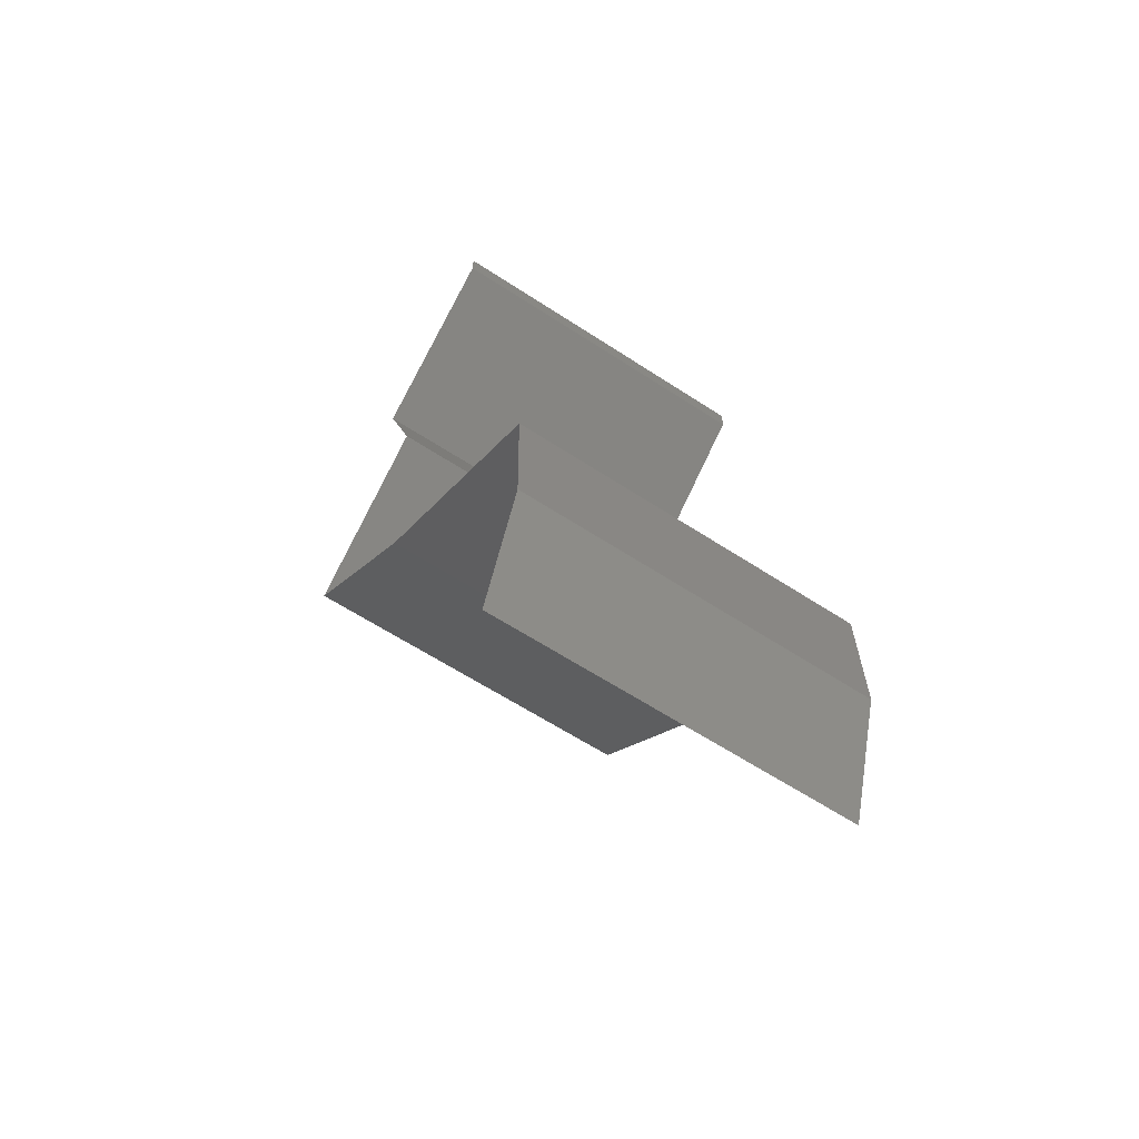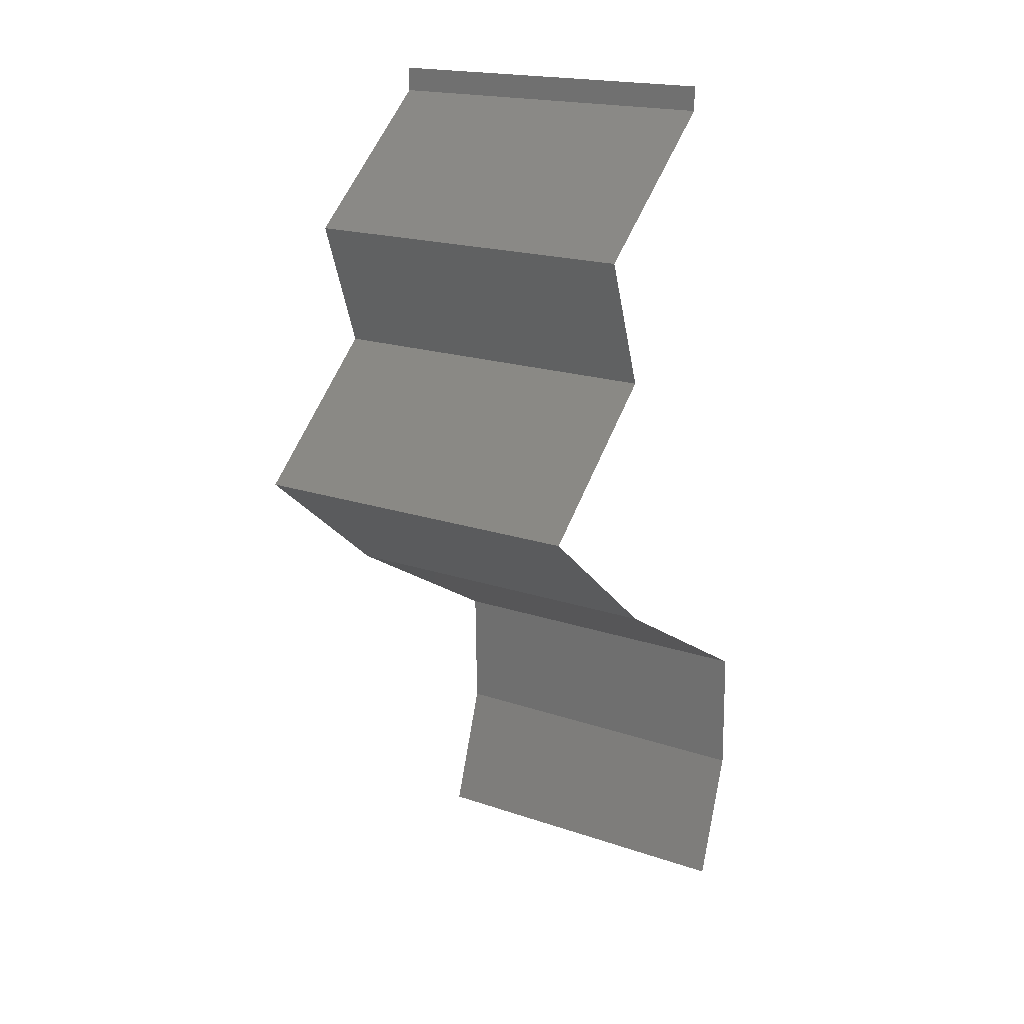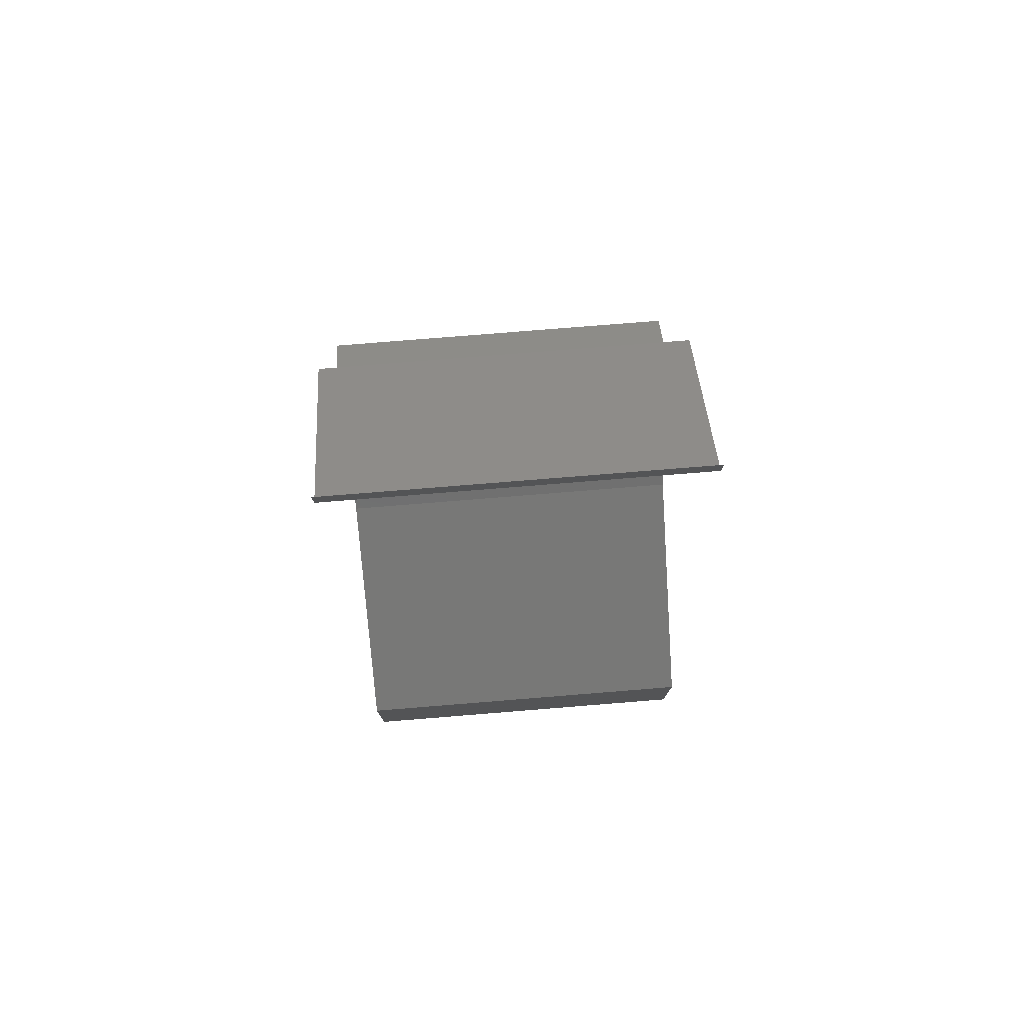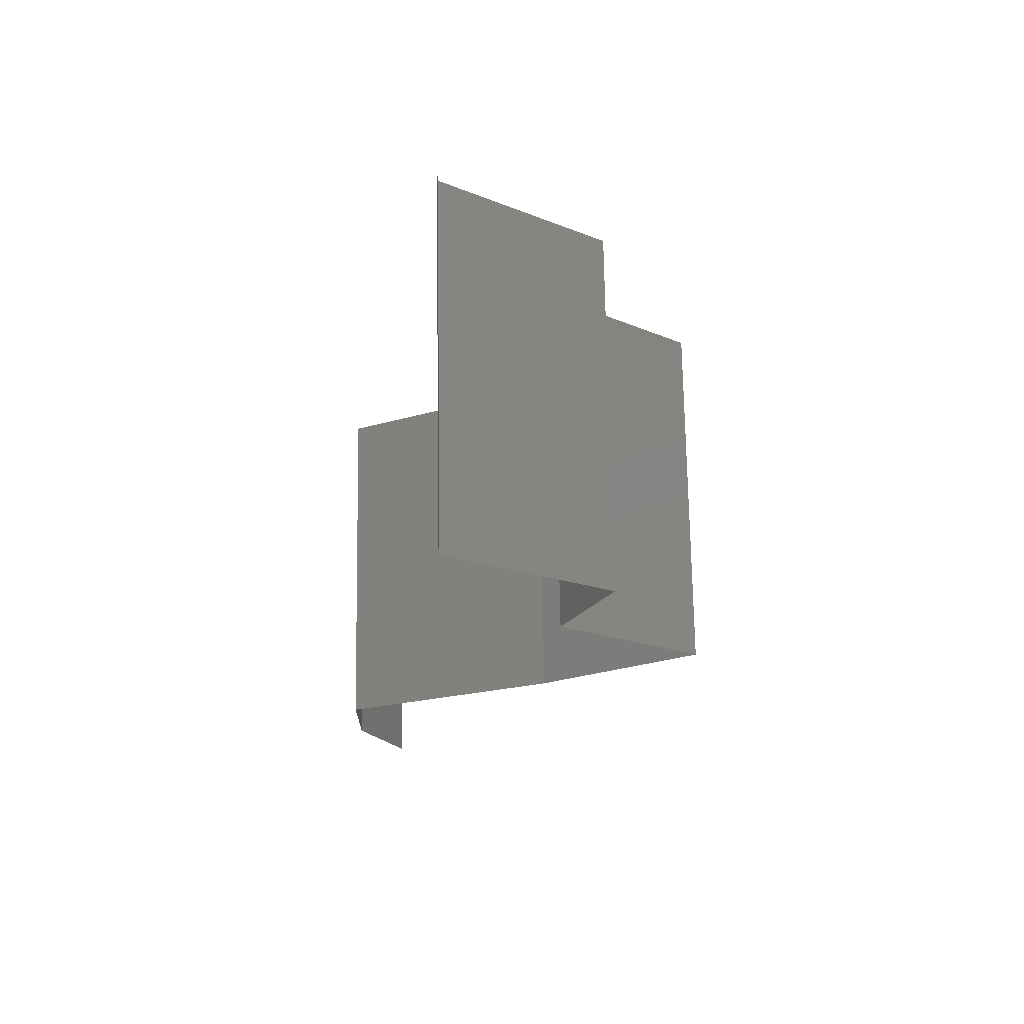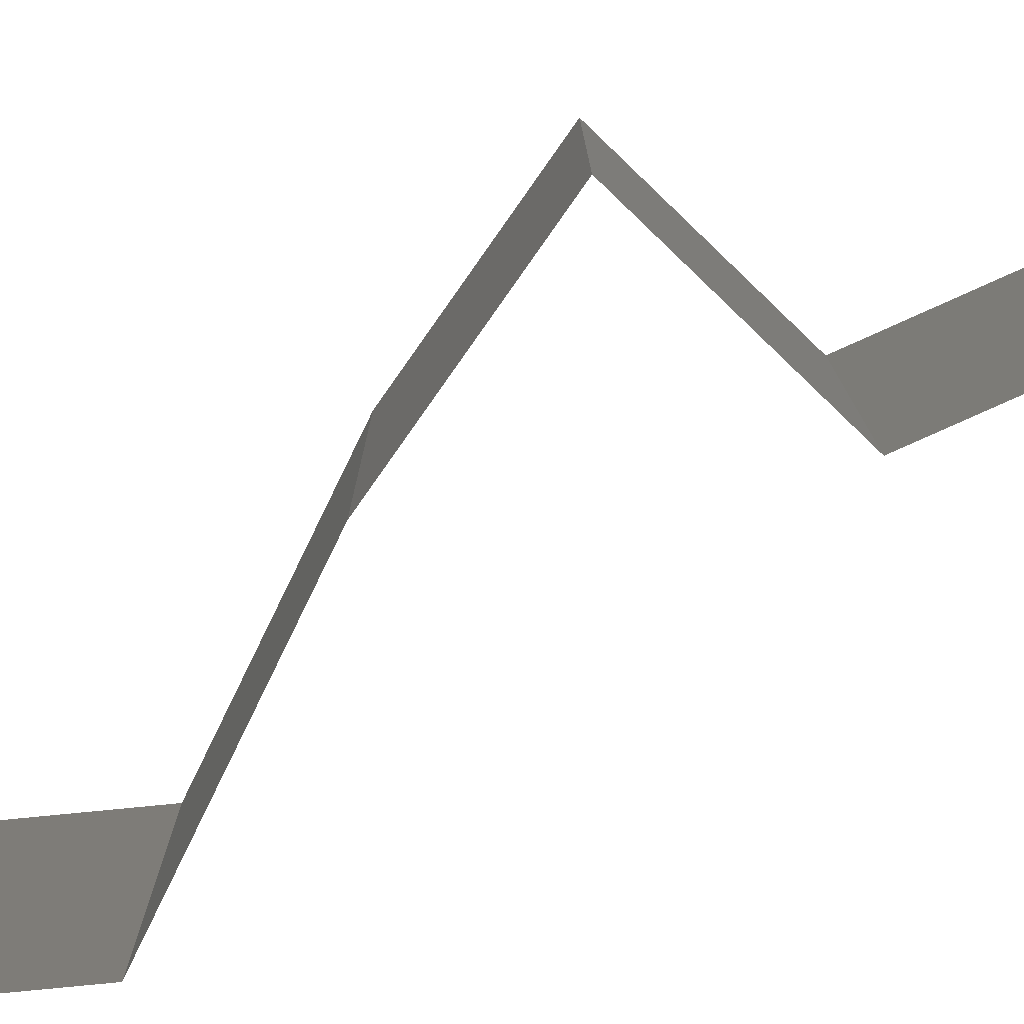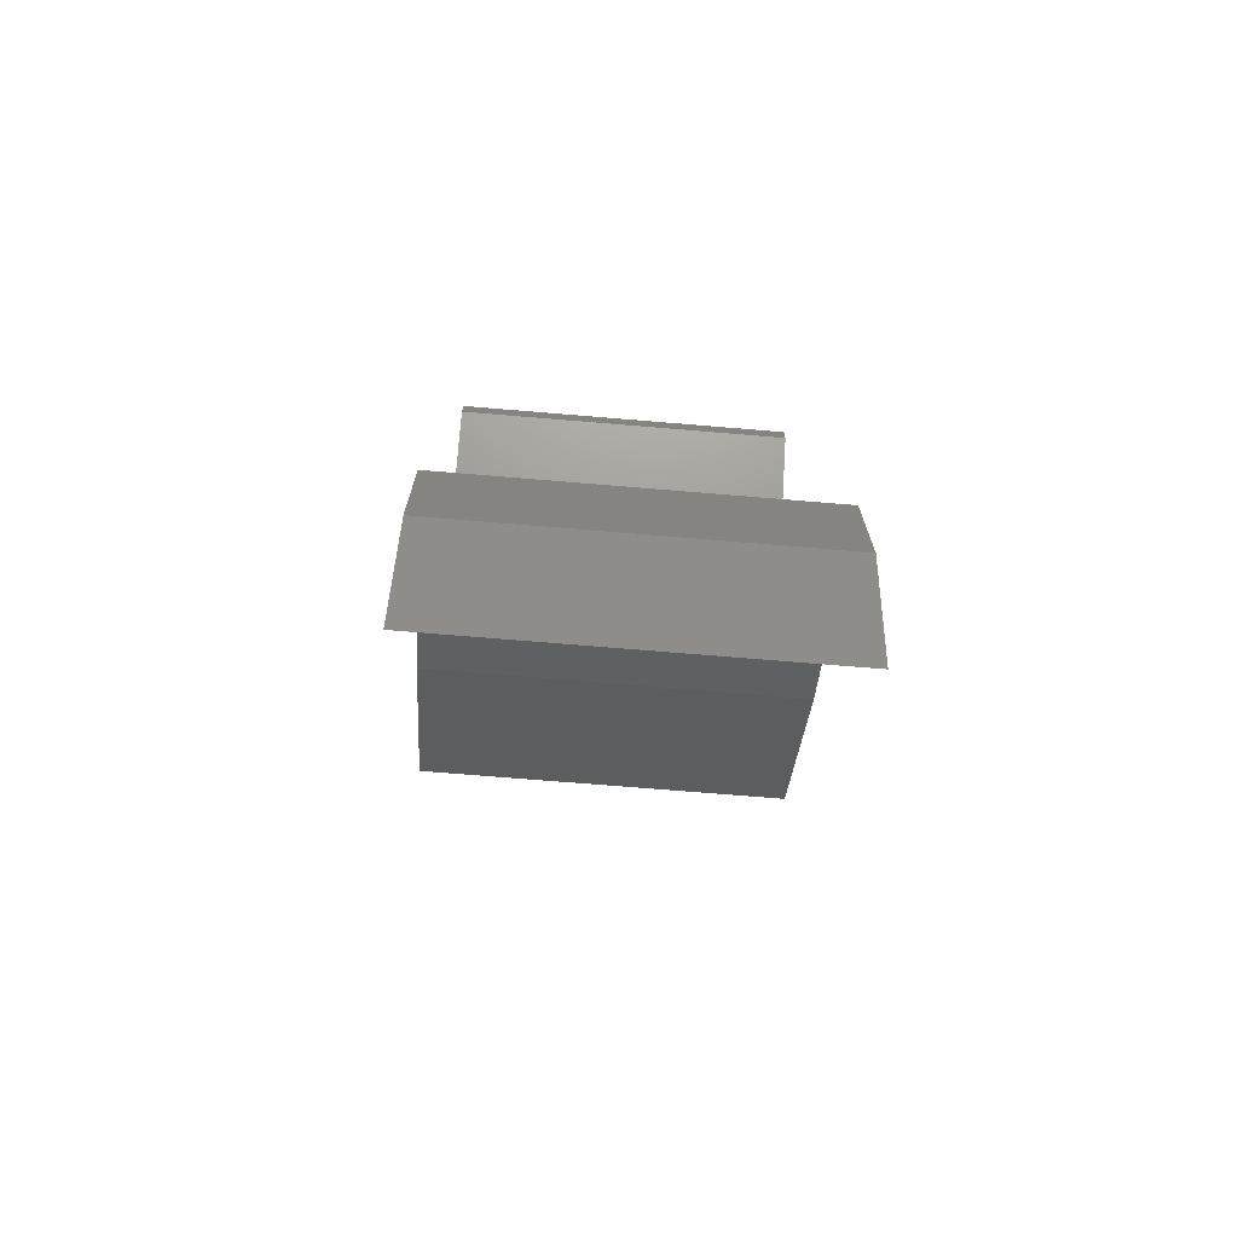
<metadata>
{"format":"stl","ext":"stl","renderer":"f3d","projection":"perspective","resolution":1024,"background":"white","views":[{"elev":-61.3,"azim":-123.8,"up":"+Y"},{"elev":18.9,"azim":122.9,"up":"+Y"},{"elev":78.9,"azim":-94.6,"up":"+Y"},{"elev":72.4,"azim":-0.9,"up":"+Y"},{"elev":-79.9,"azim":94.4,"up":"+Z"},{"elev":-70.0,"azim":-94.8,"up":"+Y"}]}
</metadata>
<code>
# stl→obj: 44 verts, 64 faces
v 0.04 0.05863 0
v 0.04 0.06 0
v 0.04 0.06 0.01
v 0.04 0.05863 0.01
v 0.04 0.06 0.02
v 0.04 0.05863 0.02
v 0.04884 0.0513 0.02
v 0.04442 0.05497 0.01432
v 0.04442 0.05497 0.005729
v 0.04884 0.0513 0
v 0.04884 0.0513 0.01
v 0.0462 0.04397 0
v 0.04752 0.04764 0.005
v 0.0462 0.04397 0.01
v 0.04752 0.04764 0.015
v 0.0462 0.04397 0.02
v 0.05441 0.03664 0.02
v 0.05031 0.04031 0.01448
v 0.05031 0.04031 0.005494
v 0.05441 0.03664 0
v 0.05441 0.03664 0.01
v 0.04553 0.02932 0.02
v 0.04997 0.03298 0.01432
v 0.04997 0.03298 0.005729
v 0.04553 0.02932 0
v 0.04553 0.02932 0.01
v 0.03916 0.02558 0.00752
v 0.03929 0.02565 0
v 0.03304 0.02199 0
v 0.03304 0.02199 0.01
v 0.04116 0.02675 0.01471
v 0.03686 0.02423 0.0146
v 0.03304 0.02199 0.02
v 0.03929 0.02565 0.02
v 0.03296 0.01832 0.005
v 0.03289 0.01466 0
v 0.03289 0.01466 0.02
v 0.03296 0.01832 0.015
v 0.03289 0.01466 0.01
v 0.03411 0.01099 0.015
v 0.03532 0.007329 0
v 0.03411 0.01099 0.005
v 0.03532 0.007329 0.01
v 0.03532 0.007329 0.02
f 1 2 3
f 4 5 6
f 3 5 4
f 1 3 4
f 7 8 6
f 1 9 10
f 6 8 4
f 10 9 11
f 4 8 9
f 9 8 11
f 4 9 1
f 11 8 7
f 12 13 14
f 7 15 11
f 14 15 16
f 11 13 10
f 11 15 14
f 10 13 12
f 14 13 11
f 16 15 7
f 17 18 16
f 12 19 20
f 16 18 14
f 20 19 21
f 18 19 14
f 21 19 18
f 14 19 12
f 21 18 17
f 22 23 17
f 20 24 25
f 24 23 26
f 25 24 26
f 21 23 24
f 17 23 21
f 21 24 20
f 26 23 22
f 25 27 28
f 28 27 29
f 29 27 30
f 26 27 25
f 22 31 26
f 30 32 33
f 34 31 22
f 33 32 34
f 31 32 27
f 34 32 31
f 27 32 30
f 31 27 26
f 29 35 36
f 37 38 33
f 39 35 30
f 30 38 39
f 30 35 29
f 33 38 30
f 36 35 39
f 39 38 37
f 37 40 39
f 41 42 43
f 39 42 36
f 43 40 44
f 43 42 39
f 39 40 43
f 36 42 41
f 44 40 37

</code>
